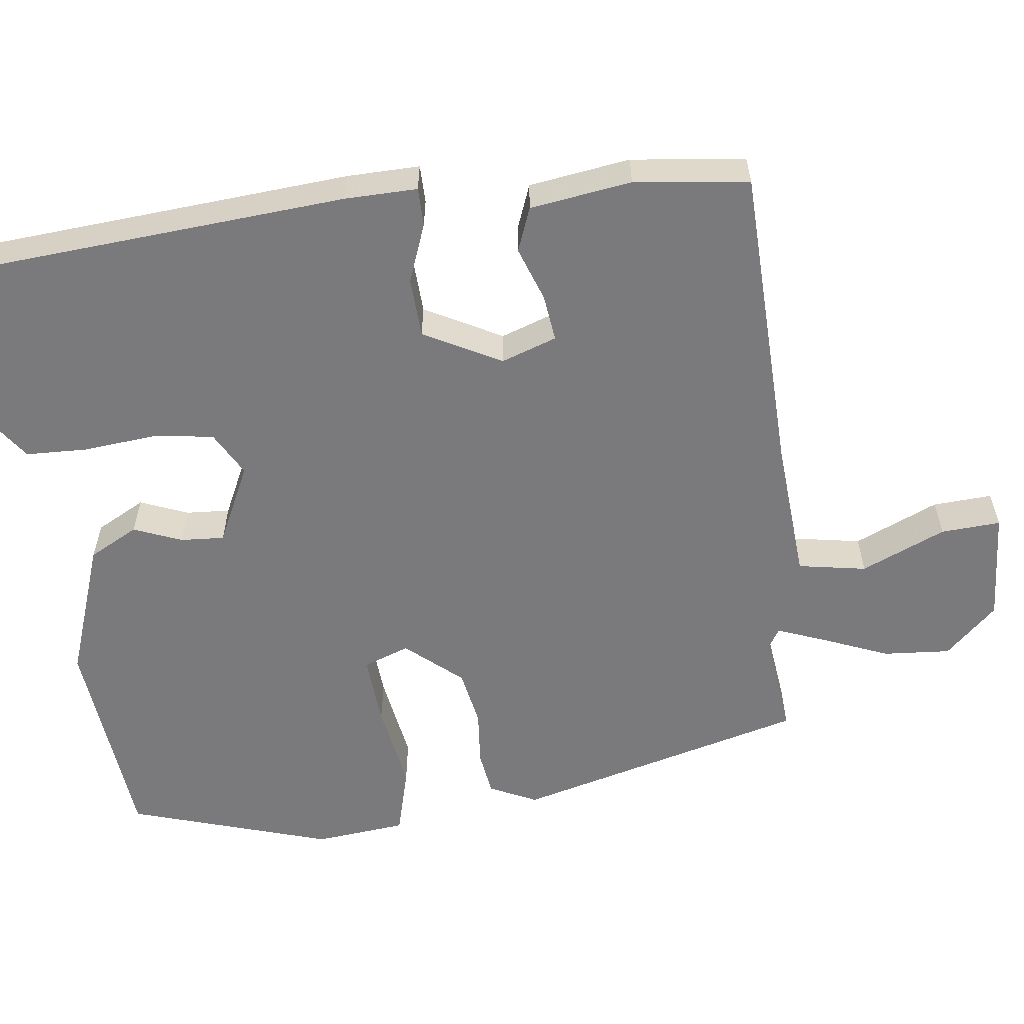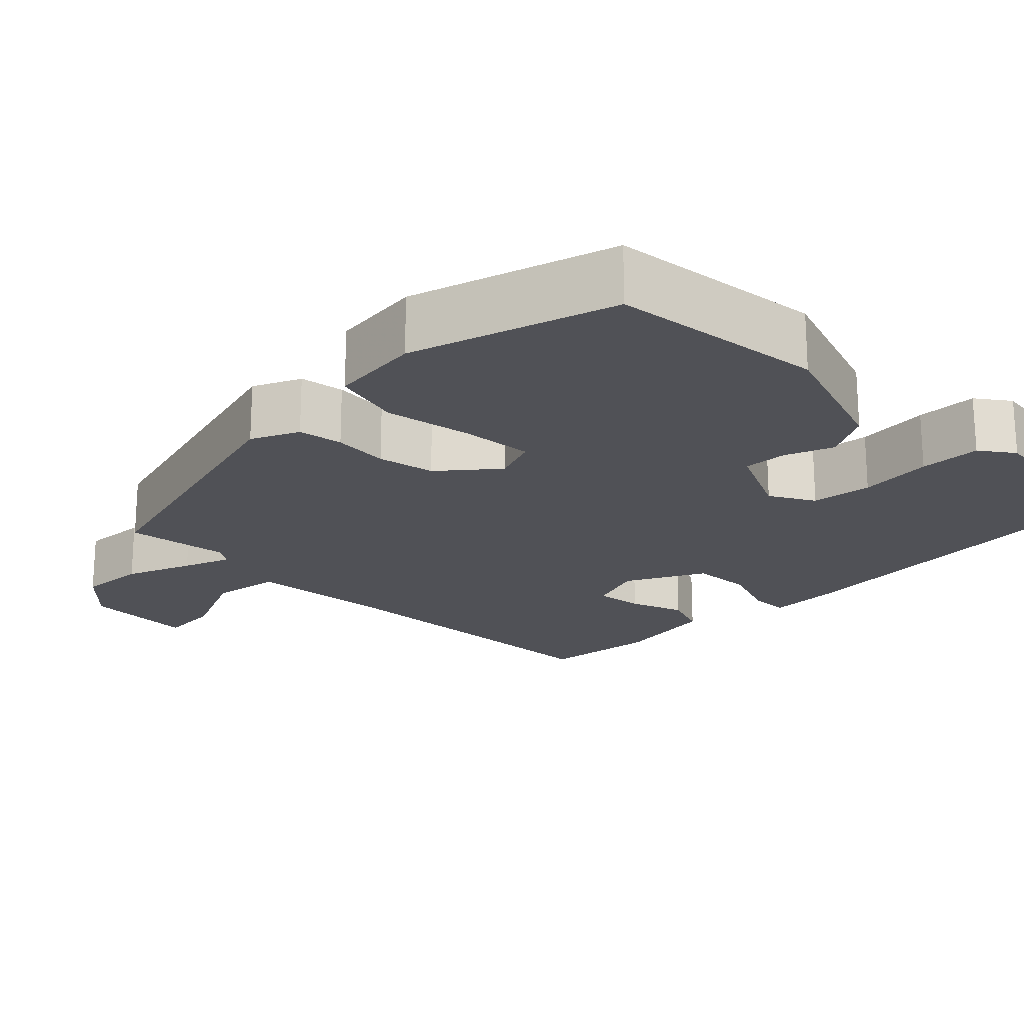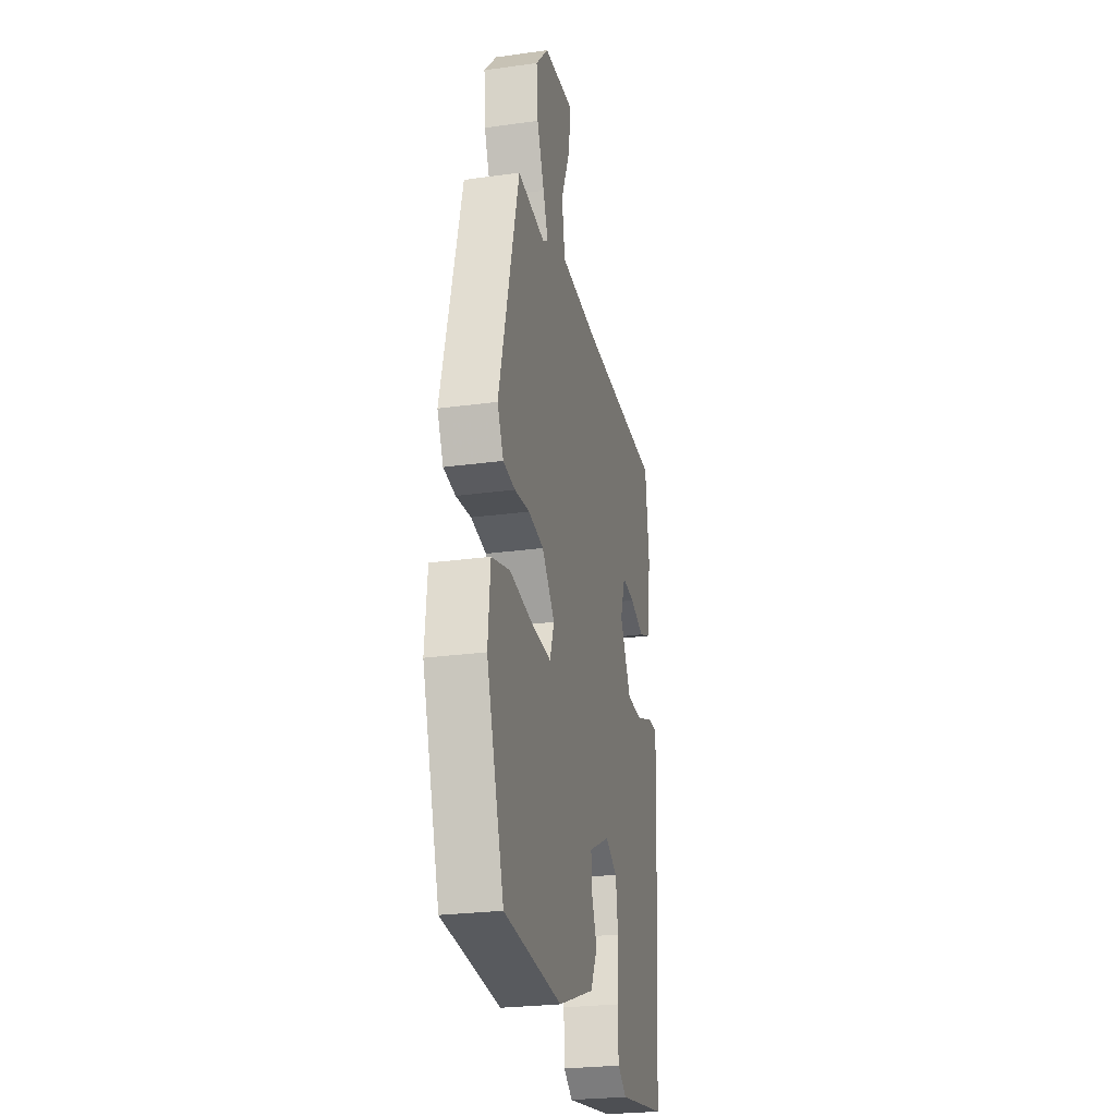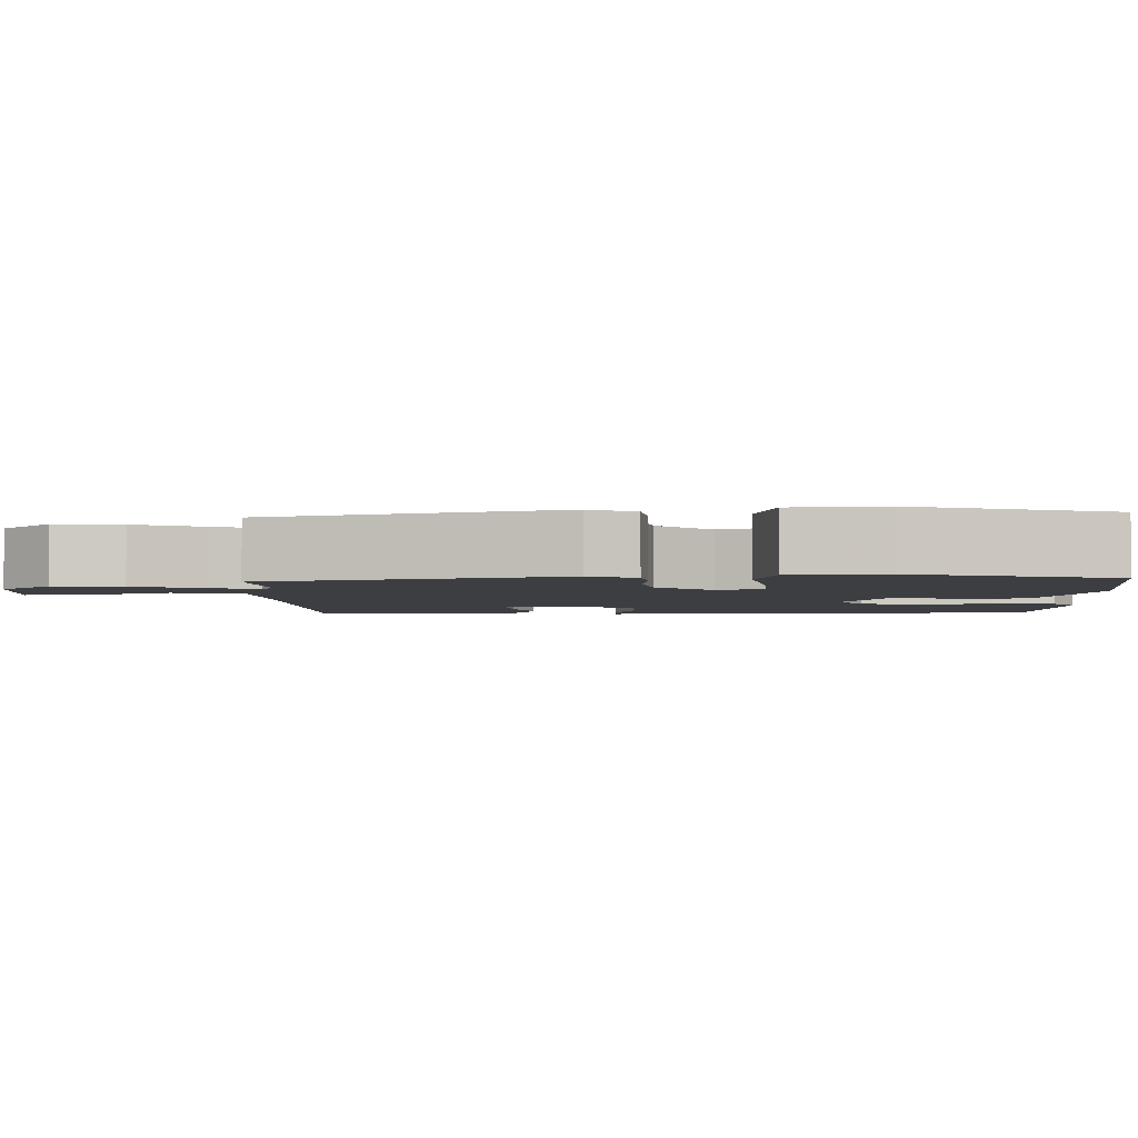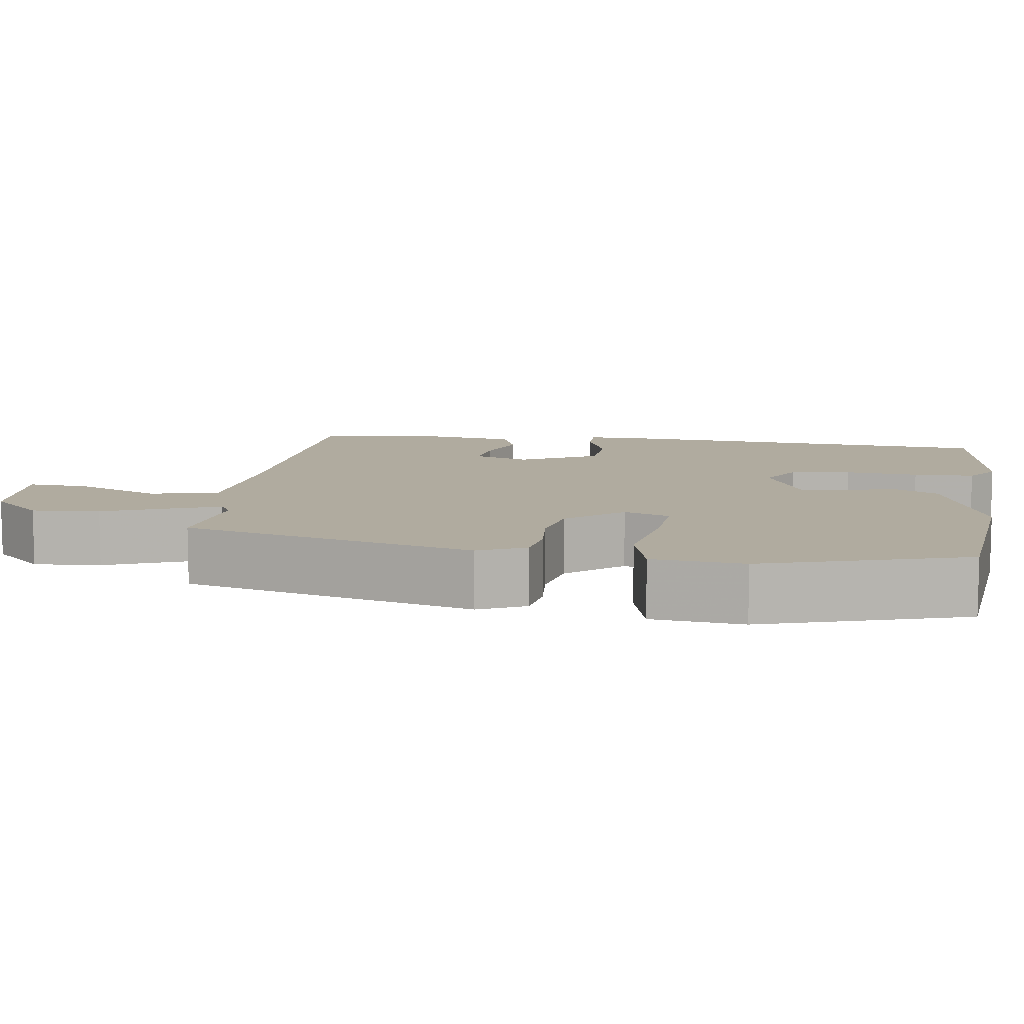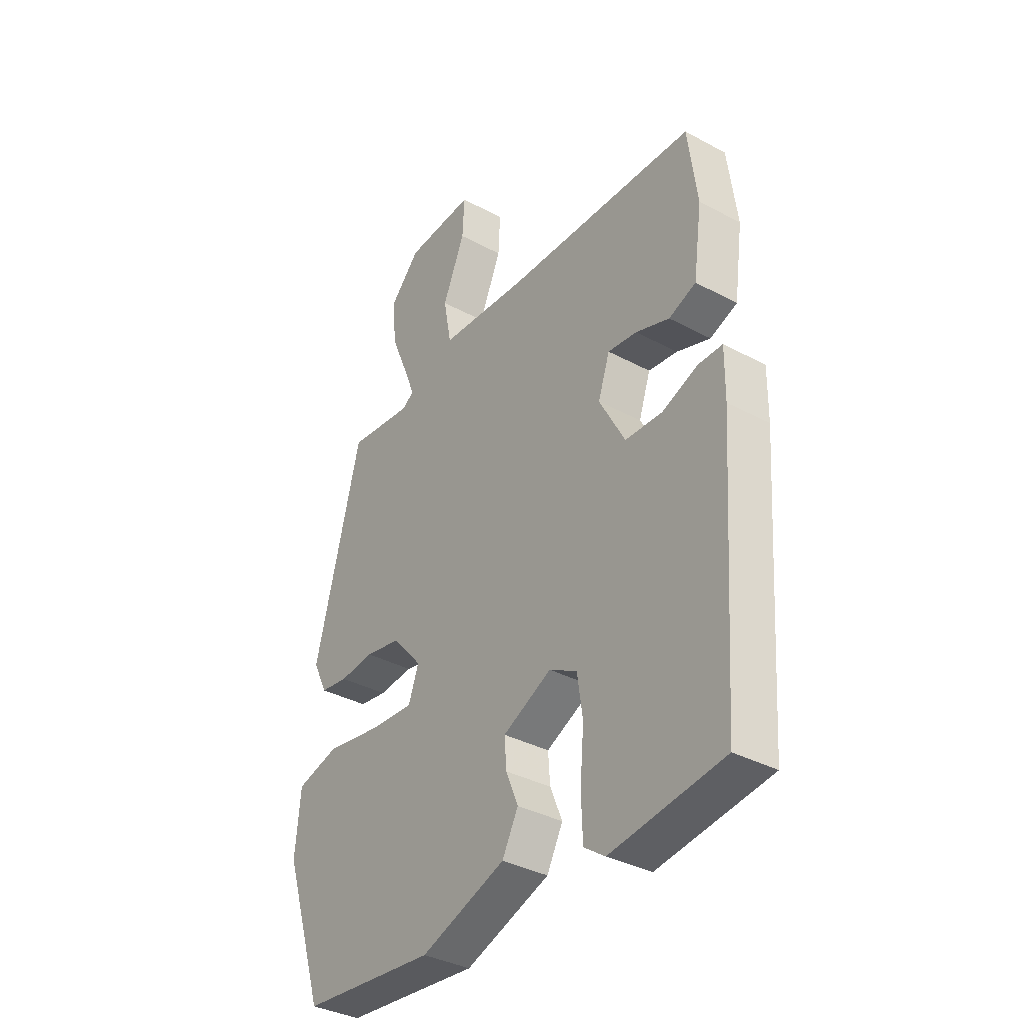
<metadata>
{"format":"obj","ext":"obj","renderer":"f3d","projection":"perspective","resolution":1024,"background":"white","views":[{"elev":-58.2,"azim":-82.4,"up":"+Y"},{"elev":-20.4,"azim":136.0,"up":"+Y"},{"elev":-25.6,"azim":102.5,"up":"+Z"},{"elev":-3.3,"azim":91.8,"up":"+Y"},{"elev":9.7,"azim":98.9,"up":"+Y"},{"elev":-35.7,"azim":-125.5,"up":"+Z"}]}
</metadata>
<code>
v -0.436 0.07 0.486
v -0.043 0.07 0.495
v 0.139 0.07 0.507
v 0.155 0.07 0.594
v 0.109 0.07 0.702
v 0.105 0.07 0.778
v 0.247 0.07 0.768
v 0.308 0.07 0.702
v 0.301 0.07 0.616
v 0.266 0.07 0.532
v 0.242 0.07 0.471
v 0.267 0.07 0.455
v 0.399 0.07 0.47
v 0.494 0.07 0.097
v 0.465 0.07 0.037
v 0.408 0.07 0.029
v 0.337 0.07 0.036
v 0.264 0.07 0.023
v 0.203 0.07 -0.047
v 0.224 0.07 -0.106
v 0.315 0.07 -0.1
v 0.428 0.07 -0.082
v 0.515 0.07 -0.106
v 0.526 0.07 -0.223
v 0.443 0.07 -0.481
v 0.168 0.07 -0.507
v -0.006 0.07 -0.444
v -0.039 0.07 -0.381
v -0.014 0.07 -0.32
v -0.01 0.07 -0.264
v -0.11 0.07 -0.215
v -0.167 0.07 -0.246
v -0.178 0.07 -0.323
v -0.17 0.07 -0.417
v -0.173 0.07 -0.495
v -0.216 0.07 -0.525
v -0.447 0.07 -0.492
v -0.48 0.07 -0.017
v -0.481 0.07 0.076
v -0.432 0.07 0.076
v -0.357 0.07 0.047
v -0.281 0.07 0.05
v -0.228 0.07 0.148
v -0.252 0.07 0.219
v -0.312 0.07 0.212
v -0.381 0.07 0.188
v -0.437 0.07 0.21
v -0.455 0.07 0.34
v -0.436 0 0.486
v -0.043 0 0.495
v 0.139 0 0.507
v 0.155 0 0.594
v 0.109 0 0.702
v 0.105 0 0.778
v 0.247 0 0.768
v 0.308 0 0.702
v 0.301 0 0.616
v 0.266 0 0.532
v 0.242 0 0.471
v 0.267 0 0.455
v 0.399 0 0.47
v 0.494 0 0.097
v 0.465 0 0.037
v 0.408 0 0.029
v 0.337 0 0.036
v 0.264 0 0.023
v 0.203 0 -0.047
v 0.224 0 -0.106
v 0.315 0 -0.1
v 0.428 0 -0.082
v 0.515 0 -0.106
v 0.526 0 -0.223
v 0.443 0 -0.481
v 0.168 0 -0.507
v -0.006 0 -0.444
v -0.039 0 -0.381
v -0.014 0 -0.32
v -0.01 0 -0.264
v -0.11 0 -0.215
v -0.167 0 -0.246
v -0.178 0 -0.323
v -0.17 0 -0.417
v -0.173 0 -0.495
v -0.216 0 -0.525
v -0.447 0 -0.492
v -0.48 0 -0.017
v -0.481 0 0.076
v -0.432 0 0.076
v -0.357 0 0.047
v -0.281 0 0.05
v -0.228 0 0.148
v -0.252 0 0.219
v -0.312 0 0.212
v -0.381 0 0.188
v -0.437 0 0.21
v -0.455 0 0.34
f 48 1 2
f 47 48 2
f 46 47 2
f 45 46 2
f 44 45 2 3
f 43 44 3
f 42 43 3
f 39 40 41
f 38 39 41
f 37 38 41
f 36 37 41
f 35 36 41
f 34 35 41
f 33 34 41
f 32 33 41 42
f 31 32 42 3
f 27 28 29
f 26 27 29
f 25 26 29
f 24 25 29
f 23 24 29
f 22 23 29
f 21 22 29
f 20 21 29 30
f 19 20 30 31
f 15 16 17
f 14 15 17
f 13 14 17
f 12 13 17
f 11 12 17 18
f 8 9 10
f 7 8 10
f 6 7 10
f 5 6 10
f 4 5 10
f 3 4 10 11
f 18 19 31
f 11 18 31
f 3 11 31
f 50 49 96
f 50 96 95
f 50 95 94
f 50 94 93
f 51 50 93 92
f 51 92 91
f 51 91 90
f 89 88 87
f 89 87 86
f 89 86 85
f 89 85 84
f 89 84 83
f 89 83 82
f 89 82 81
f 90 89 81 80
f 51 90 80 79
f 77 76 75
f 77 75 74
f 77 74 73
f 77 73 72
f 77 72 71
f 77 71 70
f 77 70 69
f 78 77 69 68
f 79 78 68 67
f 65 64 63
f 65 63 62
f 65 62 61
f 65 61 60
f 66 65 60 59
f 58 57 56
f 58 56 55
f 58 55 54
f 58 54 53
f 58 53 52
f 59 58 52 51
f 79 67 66
f 79 66 59
f 79 59 51
f 1 49 50 2
f 2 50 51 3
f 3 51 52 4
f 4 52 53 5
f 5 53 54 6
f 6 54 55 7
f 7 55 56 8
f 8 56 57 9
f 9 57 58 10
f 10 58 59 11
f 11 59 60 12
f 12 60 61 13
f 13 61 62 14
f 14 62 63 15
f 15 63 64 16
f 16 64 65 17
f 17 65 66 18
f 18 66 67 19
f 19 67 68 20
f 20 68 69 21
f 21 69 70 22
f 22 70 71 23
f 23 71 72 24
f 24 72 73 25
f 25 73 74 26
f 26 74 75 27
f 27 75 76 28
f 28 76 77 29
f 29 77 78 30
f 30 78 79 31
f 31 79 80 32
f 32 80 81 33
f 33 81 82 34
f 34 82 83 35
f 35 83 84 36
f 36 84 85 37
f 37 85 86 38
f 38 86 87 39
f 39 87 88 40
f 40 88 89 41
f 41 89 90 42
f 42 90 91 43
f 43 91 92 44
f 44 92 93 45
f 45 93 94 46
f 46 94 95 47
f 47 95 96 48
f 48 96 49 1

</code>
